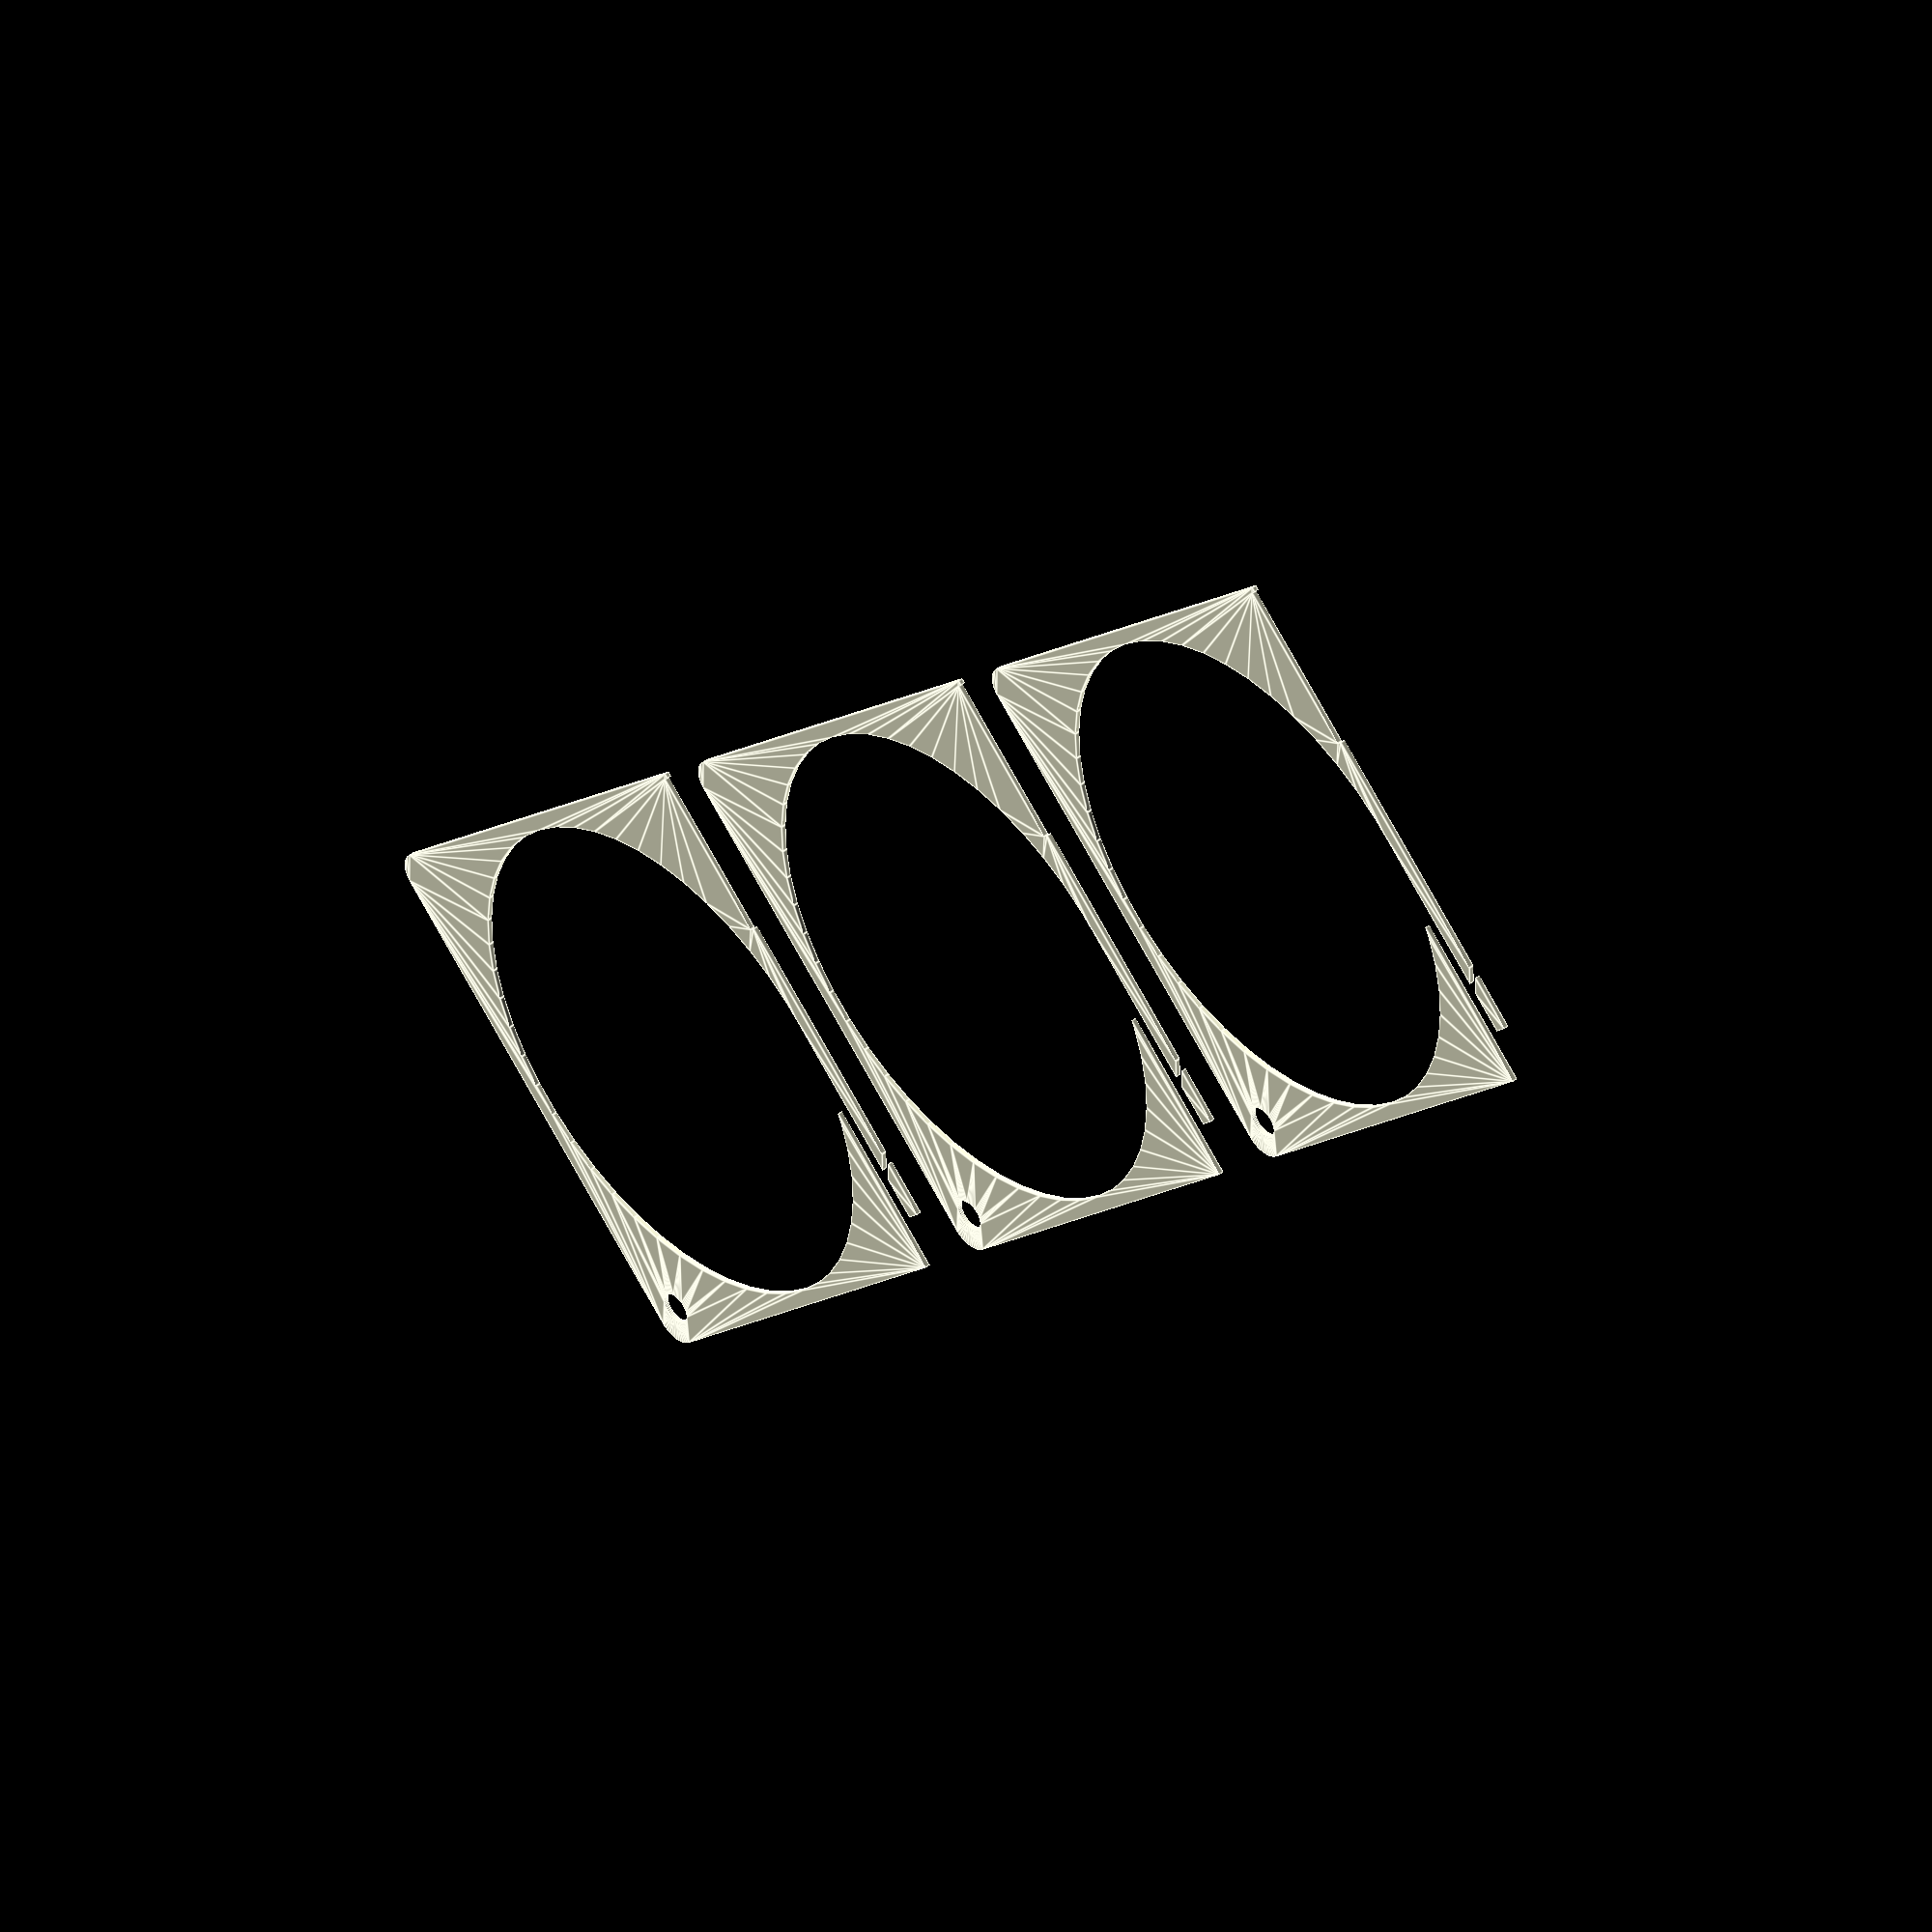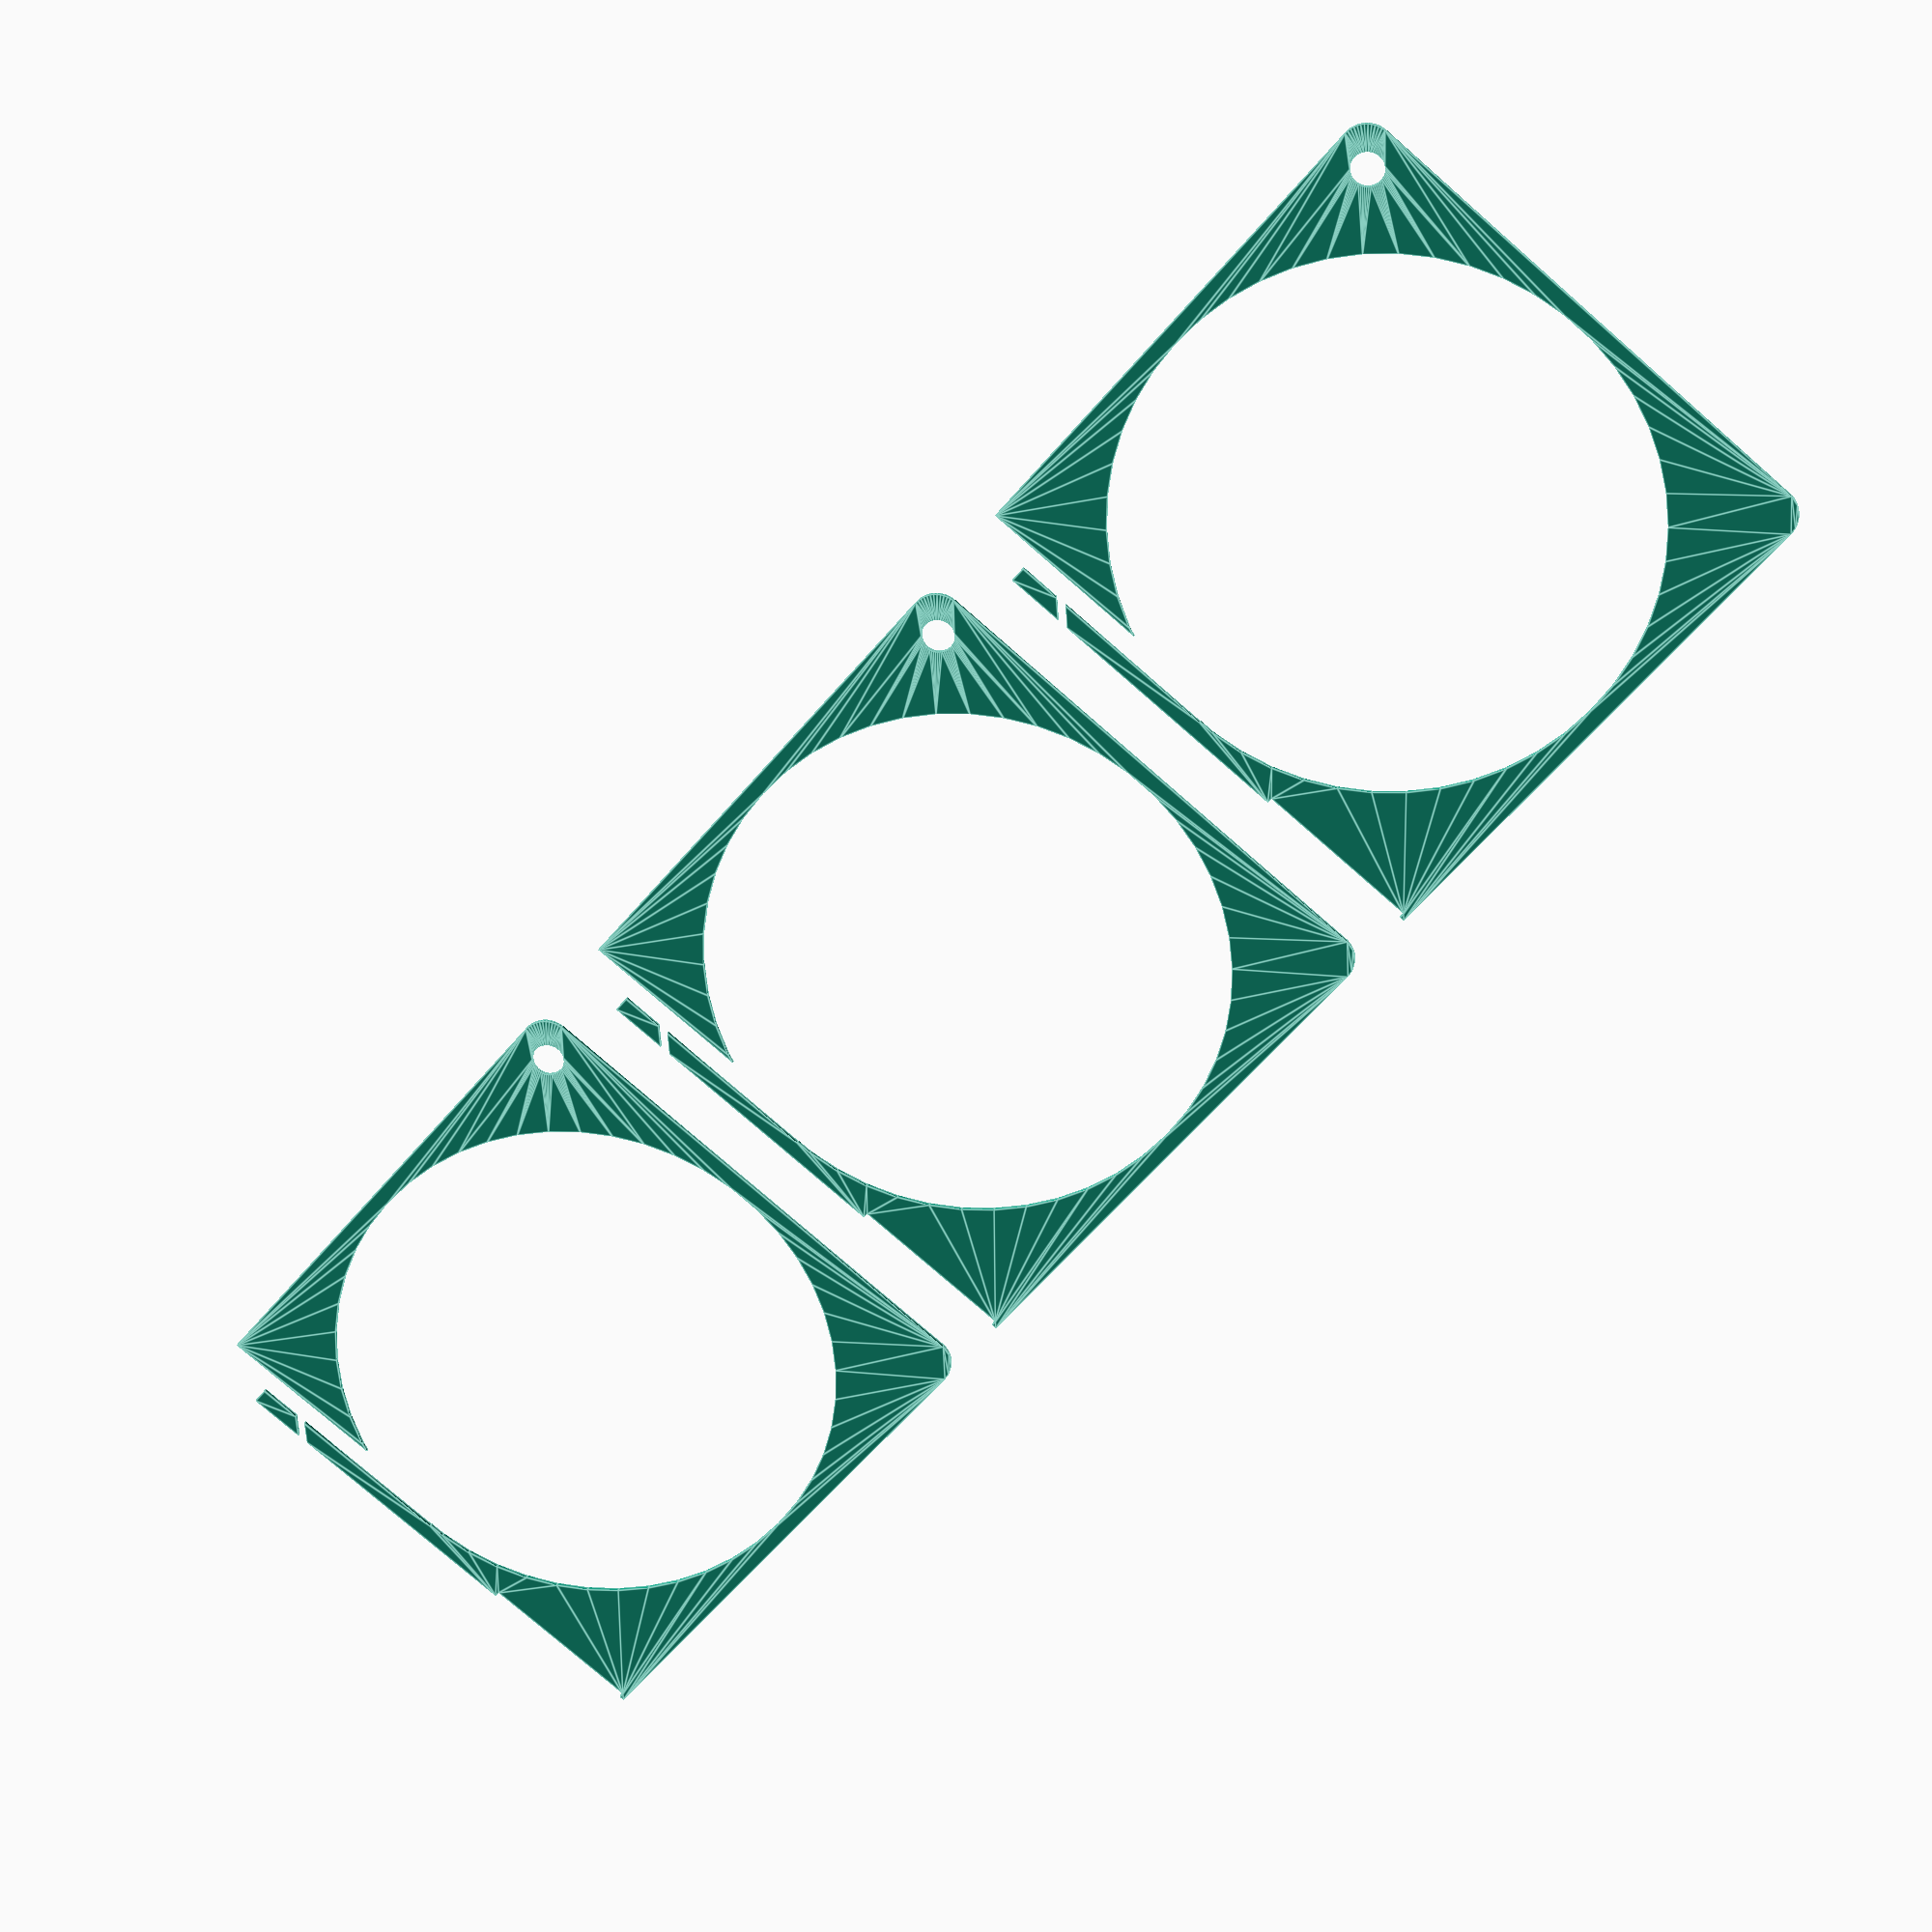
<openscad>
$fn = 50;


union() {
	translate(v = [0, 0, 0]) {
		projection() {
			intersection() {
				translate(v = [-500, -500, -7.5000000000]) {
					cube(size = [1000, 1000, 0.1000000000]);
				}
				difference() {
					union() {
						hull() {
							translate(v = [-47.0000000000, 47.0000000000, 0]) {
								cylinder(h = 18, r = 5);
							}
							translate(v = [47.0000000000, 47.0000000000, 0]) {
								cylinder(h = 18, r = 5);
							}
							translate(v = [-47.0000000000, -47.0000000000, 0]) {
								cylinder(h = 18, r = 5);
							}
							translate(v = [47.0000000000, -47.0000000000, 0]) {
								cylinder(h = 18, r = 5);
							}
						}
						translate(v = [-52.0000000000, 46.0000000000, 0]) {
							cube(size = [6, 6, 18]);
						}
					}
					union() {
						translate(v = [-52.5000000000, -45.0000000000, -250.0000000000]) {
							rotate(a = [0, 0, 0]) {
								difference() {
									union() {
										hull() {
											translate(v = [7.5000000000, 0, 0]) {
												cylinder(h = 250, r = 3.0000000000, r1 = 3.0000000000, r2 = 3.0000000000);
											}
											translate(v = [-7.5000000000, 0, 0]) {
												cylinder(h = 250, r = 3.0000000000, r1 = 3.0000000000, r2 = 3.0000000000);
											}
										}
									}
									union();
								}
							}
						}
						translate(v = [-52.5000000000, 45.0000000000, -250.0000000000]) {
							rotate(a = [0, 0, 0]) {
								difference() {
									union() {
										hull() {
											translate(v = [7.5000000000, 0, 0]) {
												cylinder(h = 250, r = 3.0000000000, r1 = 3.0000000000, r2 = 3.0000000000);
											}
											translate(v = [-7.5000000000, 0, 0]) {
												cylinder(h = 250, r = 3.0000000000, r1 = 3.0000000000, r2 = 3.0000000000);
											}
										}
									}
									union();
								}
							}
						}
						translate(v = [-51.0000000000, 51.0000000000, 0.5000000000]) {
							cube(size = [32, 1, 16]);
						}
						translate(v = [45.0000000000, -45.0000000000, -50.0000000000]) {
							cylinder(h = 100, r = 3.0000000000);
						}
						translate(v = [0, 0, 0.6000000000]) {
							cylinder(h = 20.4000000000, r = 49.0000000000);
						}
						translate(v = [0, 0, -9.0000000000]) {
							cylinder(h = 18, r = 6.5000000000);
						}
						translate(v = [0.0000000000, 45.0000000000, 0.6000000000]) {
							cube(size = [52.0000000000, 4, 20.4000000000]);
						}
						translate(v = [42.0000000000, 45.0000000000, 0.6000000000]) {
							cube(size = [10, 7, 20.4000000000]);
						}
						translate(v = [31.0000000000, 45.0000000000, 16.5000000000]) {
							cube(size = [21, 7, 1.5000000000]);
						}
						translate(v = [28.2500000000, 52.7500000000, 0.6000000000]) {
							rotate(a = [0, 0, -45]) {
								cube(size = [7.5000000000, 1.5000000000, 20.4000000000]);
							}
						}
						translate(v = [11.0610000000, 43.0000000000, 0.6000000000]) {
							cube(size = [7.5000000000, 2, 17.4000000000]);
						}
					}
				}
			}
		}
	}
	translate(v = [0, 114, 0]) {
		projection() {
			intersection() {
				translate(v = [-500, -500, -4.5000000000]) {
					cube(size = [1000, 1000, 0.1000000000]);
				}
				difference() {
					union() {
						hull() {
							translate(v = [-47.0000000000, 47.0000000000, 0]) {
								cylinder(h = 18, r = 5);
							}
							translate(v = [47.0000000000, 47.0000000000, 0]) {
								cylinder(h = 18, r = 5);
							}
							translate(v = [-47.0000000000, -47.0000000000, 0]) {
								cylinder(h = 18, r = 5);
							}
							translate(v = [47.0000000000, -47.0000000000, 0]) {
								cylinder(h = 18, r = 5);
							}
						}
						translate(v = [-52.0000000000, 46.0000000000, 0]) {
							cube(size = [6, 6, 18]);
						}
					}
					union() {
						translate(v = [-52.5000000000, -45.0000000000, -250.0000000000]) {
							rotate(a = [0, 0, 0]) {
								difference() {
									union() {
										hull() {
											translate(v = [7.5000000000, 0, 0]) {
												cylinder(h = 250, r = 3.0000000000, r1 = 3.0000000000, r2 = 3.0000000000);
											}
											translate(v = [-7.5000000000, 0, 0]) {
												cylinder(h = 250, r = 3.0000000000, r1 = 3.0000000000, r2 = 3.0000000000);
											}
										}
									}
									union();
								}
							}
						}
						translate(v = [-52.5000000000, 45.0000000000, -250.0000000000]) {
							rotate(a = [0, 0, 0]) {
								difference() {
									union() {
										hull() {
											translate(v = [7.5000000000, 0, 0]) {
												cylinder(h = 250, r = 3.0000000000, r1 = 3.0000000000, r2 = 3.0000000000);
											}
											translate(v = [-7.5000000000, 0, 0]) {
												cylinder(h = 250, r = 3.0000000000, r1 = 3.0000000000, r2 = 3.0000000000);
											}
										}
									}
									union();
								}
							}
						}
						translate(v = [-51.0000000000, 51.0000000000, 0.5000000000]) {
							cube(size = [32, 1, 16]);
						}
						translate(v = [45.0000000000, -45.0000000000, -50.0000000000]) {
							cylinder(h = 100, r = 3.0000000000);
						}
						translate(v = [0, 0, 0.6000000000]) {
							cylinder(h = 20.4000000000, r = 49.0000000000);
						}
						translate(v = [0, 0, -9.0000000000]) {
							cylinder(h = 18, r = 6.5000000000);
						}
						translate(v = [0.0000000000, 45.0000000000, 0.6000000000]) {
							cube(size = [52.0000000000, 4, 20.4000000000]);
						}
						translate(v = [42.0000000000, 45.0000000000, 0.6000000000]) {
							cube(size = [10, 7, 20.4000000000]);
						}
						translate(v = [31.0000000000, 45.0000000000, 16.5000000000]) {
							cube(size = [21, 7, 1.5000000000]);
						}
						translate(v = [28.2500000000, 52.7500000000, 0.6000000000]) {
							rotate(a = [0, 0, -45]) {
								cube(size = [7.5000000000, 1.5000000000, 20.4000000000]);
							}
						}
						translate(v = [11.0610000000, 43.0000000000, 0.6000000000]) {
							cube(size = [7.5000000000, 2, 17.4000000000]);
						}
					}
				}
			}
		}
	}
	translate(v = [0, 228, 0]) {
		projection() {
			intersection() {
				translate(v = [-500, -500, -1.5000000000]) {
					cube(size = [1000, 1000, 0.1000000000]);
				}
				difference() {
					union() {
						hull() {
							translate(v = [-47.0000000000, 47.0000000000, 0]) {
								cylinder(h = 18, r = 5);
							}
							translate(v = [47.0000000000, 47.0000000000, 0]) {
								cylinder(h = 18, r = 5);
							}
							translate(v = [-47.0000000000, -47.0000000000, 0]) {
								cylinder(h = 18, r = 5);
							}
							translate(v = [47.0000000000, -47.0000000000, 0]) {
								cylinder(h = 18, r = 5);
							}
						}
						translate(v = [-52.0000000000, 46.0000000000, 0]) {
							cube(size = [6, 6, 18]);
						}
					}
					union() {
						translate(v = [-52.5000000000, -45.0000000000, -250.0000000000]) {
							rotate(a = [0, 0, 0]) {
								difference() {
									union() {
										hull() {
											translate(v = [7.5000000000, 0, 0]) {
												cylinder(h = 250, r = 3.0000000000, r1 = 3.0000000000, r2 = 3.0000000000);
											}
											translate(v = [-7.5000000000, 0, 0]) {
												cylinder(h = 250, r = 3.0000000000, r1 = 3.0000000000, r2 = 3.0000000000);
											}
										}
									}
									union();
								}
							}
						}
						translate(v = [-52.5000000000, 45.0000000000, -250.0000000000]) {
							rotate(a = [0, 0, 0]) {
								difference() {
									union() {
										hull() {
											translate(v = [7.5000000000, 0, 0]) {
												cylinder(h = 250, r = 3.0000000000, r1 = 3.0000000000, r2 = 3.0000000000);
											}
											translate(v = [-7.5000000000, 0, 0]) {
												cylinder(h = 250, r = 3.0000000000, r1 = 3.0000000000, r2 = 3.0000000000);
											}
										}
									}
									union();
								}
							}
						}
						translate(v = [-51.0000000000, 51.0000000000, 0.5000000000]) {
							cube(size = [32, 1, 16]);
						}
						translate(v = [45.0000000000, -45.0000000000, -50.0000000000]) {
							cylinder(h = 100, r = 3.0000000000);
						}
						translate(v = [0, 0, 0.6000000000]) {
							cylinder(h = 20.4000000000, r = 49.0000000000);
						}
						translate(v = [0, 0, -9.0000000000]) {
							cylinder(h = 18, r = 6.5000000000);
						}
						translate(v = [0.0000000000, 45.0000000000, 0.6000000000]) {
							cube(size = [52.0000000000, 4, 20.4000000000]);
						}
						translate(v = [42.0000000000, 45.0000000000, 0.6000000000]) {
							cube(size = [10, 7, 20.4000000000]);
						}
						translate(v = [31.0000000000, 45.0000000000, 16.5000000000]) {
							cube(size = [21, 7, 1.5000000000]);
						}
						translate(v = [28.2500000000, 52.7500000000, 0.6000000000]) {
							rotate(a = [0, 0, -45]) {
								cube(size = [7.5000000000, 1.5000000000, 20.4000000000]);
							}
						}
						translate(v = [11.0610000000, 43.0000000000, 0.6000000000]) {
							cube(size = [7.5000000000, 2, 17.4000000000]);
						}
					}
				}
			}
		}
	}
	translate(v = [0, 342, 0]) {
		projection() {
			intersection() {
				translate(v = [-500, -500, 1.5000000000]) {
					cube(size = [1000, 1000, 0.1000000000]);
				}
				difference() {
					union() {
						hull() {
							translate(v = [-47.0000000000, 47.0000000000, 0]) {
								cylinder(h = 18, r = 5);
							}
							translate(v = [47.0000000000, 47.0000000000, 0]) {
								cylinder(h = 18, r = 5);
							}
							translate(v = [-47.0000000000, -47.0000000000, 0]) {
								cylinder(h = 18, r = 5);
							}
							translate(v = [47.0000000000, -47.0000000000, 0]) {
								cylinder(h = 18, r = 5);
							}
						}
						translate(v = [-52.0000000000, 46.0000000000, 0]) {
							cube(size = [6, 6, 18]);
						}
					}
					union() {
						translate(v = [-52.5000000000, -45.0000000000, -250.0000000000]) {
							rotate(a = [0, 0, 0]) {
								difference() {
									union() {
										hull() {
											translate(v = [7.5000000000, 0, 0]) {
												cylinder(h = 250, r = 3.0000000000, r1 = 3.0000000000, r2 = 3.0000000000);
											}
											translate(v = [-7.5000000000, 0, 0]) {
												cylinder(h = 250, r = 3.0000000000, r1 = 3.0000000000, r2 = 3.0000000000);
											}
										}
									}
									union();
								}
							}
						}
						translate(v = [-52.5000000000, 45.0000000000, -250.0000000000]) {
							rotate(a = [0, 0, 0]) {
								difference() {
									union() {
										hull() {
											translate(v = [7.5000000000, 0, 0]) {
												cylinder(h = 250, r = 3.0000000000, r1 = 3.0000000000, r2 = 3.0000000000);
											}
											translate(v = [-7.5000000000, 0, 0]) {
												cylinder(h = 250, r = 3.0000000000, r1 = 3.0000000000, r2 = 3.0000000000);
											}
										}
									}
									union();
								}
							}
						}
						translate(v = [-51.0000000000, 51.0000000000, 0.5000000000]) {
							cube(size = [32, 1, 16]);
						}
						translate(v = [45.0000000000, -45.0000000000, -50.0000000000]) {
							cylinder(h = 100, r = 3.0000000000);
						}
						translate(v = [0, 0, 0.6000000000]) {
							cylinder(h = 20.4000000000, r = 49.0000000000);
						}
						translate(v = [0, 0, -9.0000000000]) {
							cylinder(h = 18, r = 6.5000000000);
						}
						translate(v = [0.0000000000, 45.0000000000, 0.6000000000]) {
							cube(size = [52.0000000000, 4, 20.4000000000]);
						}
						translate(v = [42.0000000000, 45.0000000000, 0.6000000000]) {
							cube(size = [10, 7, 20.4000000000]);
						}
						translate(v = [31.0000000000, 45.0000000000, 16.5000000000]) {
							cube(size = [21, 7, 1.5000000000]);
						}
						translate(v = [28.2500000000, 52.7500000000, 0.6000000000]) {
							rotate(a = [0, 0, -45]) {
								cube(size = [7.5000000000, 1.5000000000, 20.4000000000]);
							}
						}
						translate(v = [11.0610000000, 43.0000000000, 0.6000000000]) {
							cube(size = [7.5000000000, 2, 17.4000000000]);
						}
					}
				}
			}
		}
	}
	translate(v = [0, 456, 0]) {
		projection() {
			intersection() {
				translate(v = [-500, -500, 4.5000000000]) {
					cube(size = [1000, 1000, 0.1000000000]);
				}
				difference() {
					union() {
						hull() {
							translate(v = [-47.0000000000, 47.0000000000, 0]) {
								cylinder(h = 18, r = 5);
							}
							translate(v = [47.0000000000, 47.0000000000, 0]) {
								cylinder(h = 18, r = 5);
							}
							translate(v = [-47.0000000000, -47.0000000000, 0]) {
								cylinder(h = 18, r = 5);
							}
							translate(v = [47.0000000000, -47.0000000000, 0]) {
								cylinder(h = 18, r = 5);
							}
						}
						translate(v = [-52.0000000000, 46.0000000000, 0]) {
							cube(size = [6, 6, 18]);
						}
					}
					union() {
						translate(v = [-52.5000000000, -45.0000000000, -250.0000000000]) {
							rotate(a = [0, 0, 0]) {
								difference() {
									union() {
										hull() {
											translate(v = [7.5000000000, 0, 0]) {
												cylinder(h = 250, r = 3.0000000000, r1 = 3.0000000000, r2 = 3.0000000000);
											}
											translate(v = [-7.5000000000, 0, 0]) {
												cylinder(h = 250, r = 3.0000000000, r1 = 3.0000000000, r2 = 3.0000000000);
											}
										}
									}
									union();
								}
							}
						}
						translate(v = [-52.5000000000, 45.0000000000, -250.0000000000]) {
							rotate(a = [0, 0, 0]) {
								difference() {
									union() {
										hull() {
											translate(v = [7.5000000000, 0, 0]) {
												cylinder(h = 250, r = 3.0000000000, r1 = 3.0000000000, r2 = 3.0000000000);
											}
											translate(v = [-7.5000000000, 0, 0]) {
												cylinder(h = 250, r = 3.0000000000, r1 = 3.0000000000, r2 = 3.0000000000);
											}
										}
									}
									union();
								}
							}
						}
						translate(v = [-51.0000000000, 51.0000000000, 0.5000000000]) {
							cube(size = [32, 1, 16]);
						}
						translate(v = [45.0000000000, -45.0000000000, -50.0000000000]) {
							cylinder(h = 100, r = 3.0000000000);
						}
						translate(v = [0, 0, 0.6000000000]) {
							cylinder(h = 20.4000000000, r = 49.0000000000);
						}
						translate(v = [0, 0, -9.0000000000]) {
							cylinder(h = 18, r = 6.5000000000);
						}
						translate(v = [0.0000000000, 45.0000000000, 0.6000000000]) {
							cube(size = [52.0000000000, 4, 20.4000000000]);
						}
						translate(v = [42.0000000000, 45.0000000000, 0.6000000000]) {
							cube(size = [10, 7, 20.4000000000]);
						}
						translate(v = [31.0000000000, 45.0000000000, 16.5000000000]) {
							cube(size = [21, 7, 1.5000000000]);
						}
						translate(v = [28.2500000000, 52.7500000000, 0.6000000000]) {
							rotate(a = [0, 0, -45]) {
								cube(size = [7.5000000000, 1.5000000000, 20.4000000000]);
							}
						}
						translate(v = [11.0610000000, 43.0000000000, 0.6000000000]) {
							cube(size = [7.5000000000, 2, 17.4000000000]);
						}
					}
				}
			}
		}
	}
	translate(v = [0, 570, 0]) {
		projection() {
			intersection() {
				translate(v = [-500, -500, 7.5000000000]) {
					cube(size = [1000, 1000, 0.1000000000]);
				}
				difference() {
					union() {
						hull() {
							translate(v = [-47.0000000000, 47.0000000000, 0]) {
								cylinder(h = 18, r = 5);
							}
							translate(v = [47.0000000000, 47.0000000000, 0]) {
								cylinder(h = 18, r = 5);
							}
							translate(v = [-47.0000000000, -47.0000000000, 0]) {
								cylinder(h = 18, r = 5);
							}
							translate(v = [47.0000000000, -47.0000000000, 0]) {
								cylinder(h = 18, r = 5);
							}
						}
						translate(v = [-52.0000000000, 46.0000000000, 0]) {
							cube(size = [6, 6, 18]);
						}
					}
					union() {
						translate(v = [-52.5000000000, -45.0000000000, -250.0000000000]) {
							rotate(a = [0, 0, 0]) {
								difference() {
									union() {
										hull() {
											translate(v = [7.5000000000, 0, 0]) {
												cylinder(h = 250, r = 3.0000000000, r1 = 3.0000000000, r2 = 3.0000000000);
											}
											translate(v = [-7.5000000000, 0, 0]) {
												cylinder(h = 250, r = 3.0000000000, r1 = 3.0000000000, r2 = 3.0000000000);
											}
										}
									}
									union();
								}
							}
						}
						translate(v = [-52.5000000000, 45.0000000000, -250.0000000000]) {
							rotate(a = [0, 0, 0]) {
								difference() {
									union() {
										hull() {
											translate(v = [7.5000000000, 0, 0]) {
												cylinder(h = 250, r = 3.0000000000, r1 = 3.0000000000, r2 = 3.0000000000);
											}
											translate(v = [-7.5000000000, 0, 0]) {
												cylinder(h = 250, r = 3.0000000000, r1 = 3.0000000000, r2 = 3.0000000000);
											}
										}
									}
									union();
								}
							}
						}
						translate(v = [-51.0000000000, 51.0000000000, 0.5000000000]) {
							cube(size = [32, 1, 16]);
						}
						translate(v = [45.0000000000, -45.0000000000, -50.0000000000]) {
							cylinder(h = 100, r = 3.0000000000);
						}
						translate(v = [0, 0, 0.6000000000]) {
							cylinder(h = 20.4000000000, r = 49.0000000000);
						}
						translate(v = [0, 0, -9.0000000000]) {
							cylinder(h = 18, r = 6.5000000000);
						}
						translate(v = [0.0000000000, 45.0000000000, 0.6000000000]) {
							cube(size = [52.0000000000, 4, 20.4000000000]);
						}
						translate(v = [42.0000000000, 45.0000000000, 0.6000000000]) {
							cube(size = [10, 7, 20.4000000000]);
						}
						translate(v = [31.0000000000, 45.0000000000, 16.5000000000]) {
							cube(size = [21, 7, 1.5000000000]);
						}
						translate(v = [28.2500000000, 52.7500000000, 0.6000000000]) {
							rotate(a = [0, 0, -45]) {
								cube(size = [7.5000000000, 1.5000000000, 20.4000000000]);
							}
						}
						translate(v = [11.0610000000, 43.0000000000, 0.6000000000]) {
							cube(size = [7.5000000000, 2, 17.4000000000]);
						}
					}
				}
			}
		}
	}
}
</openscad>
<views>
elev=314.8 azim=43.8 roll=46.9 proj=o view=edges
elev=338.1 azim=220.5 roll=8.0 proj=p view=edges
</views>
